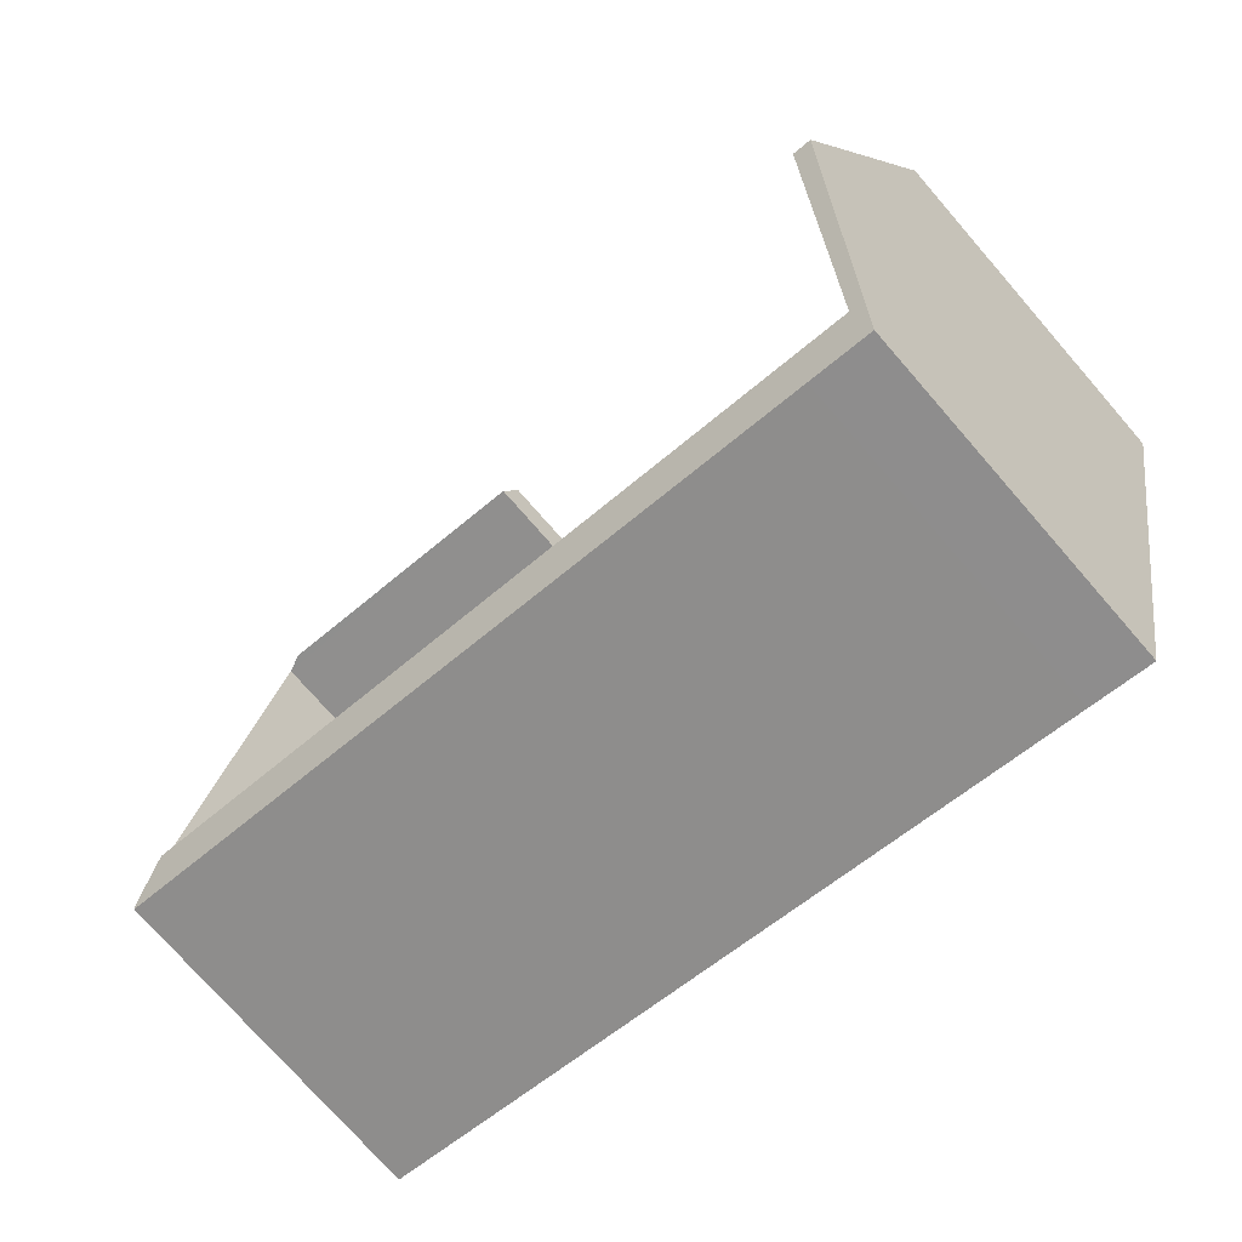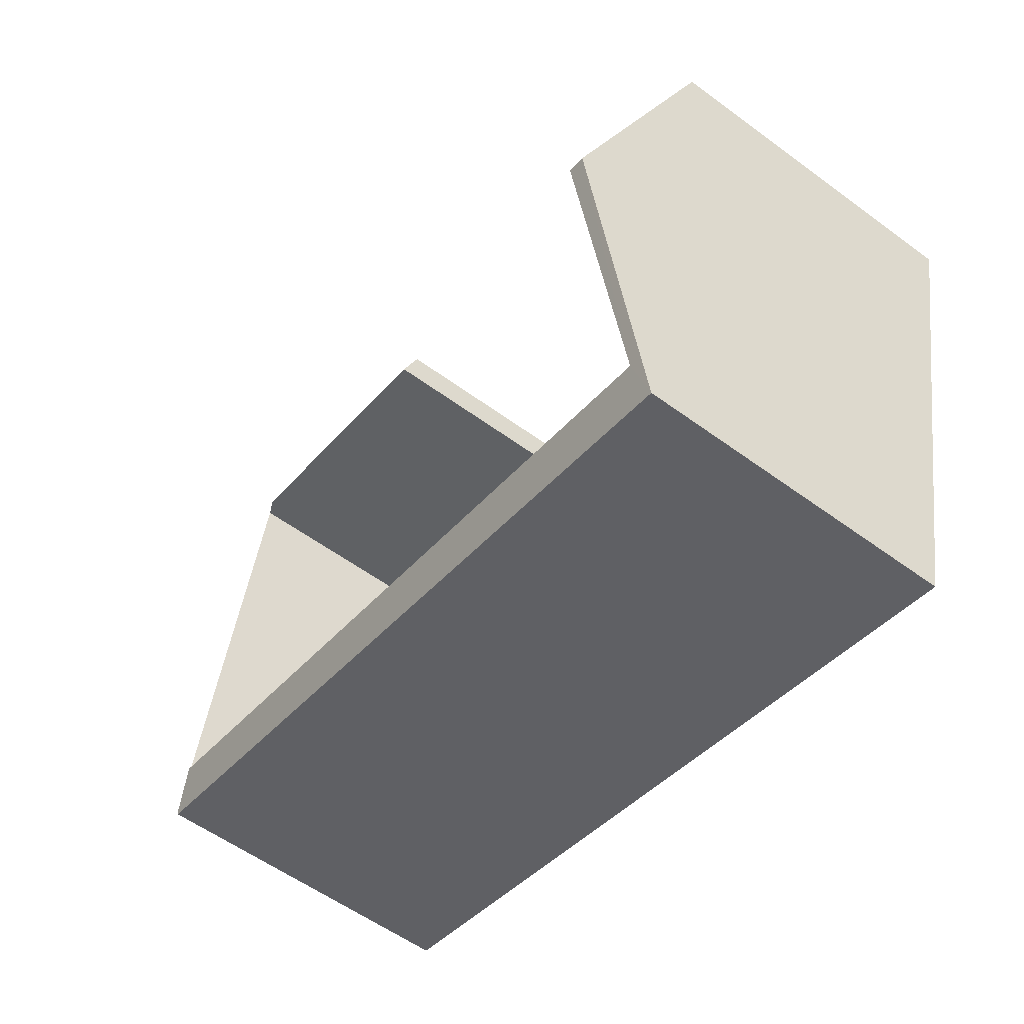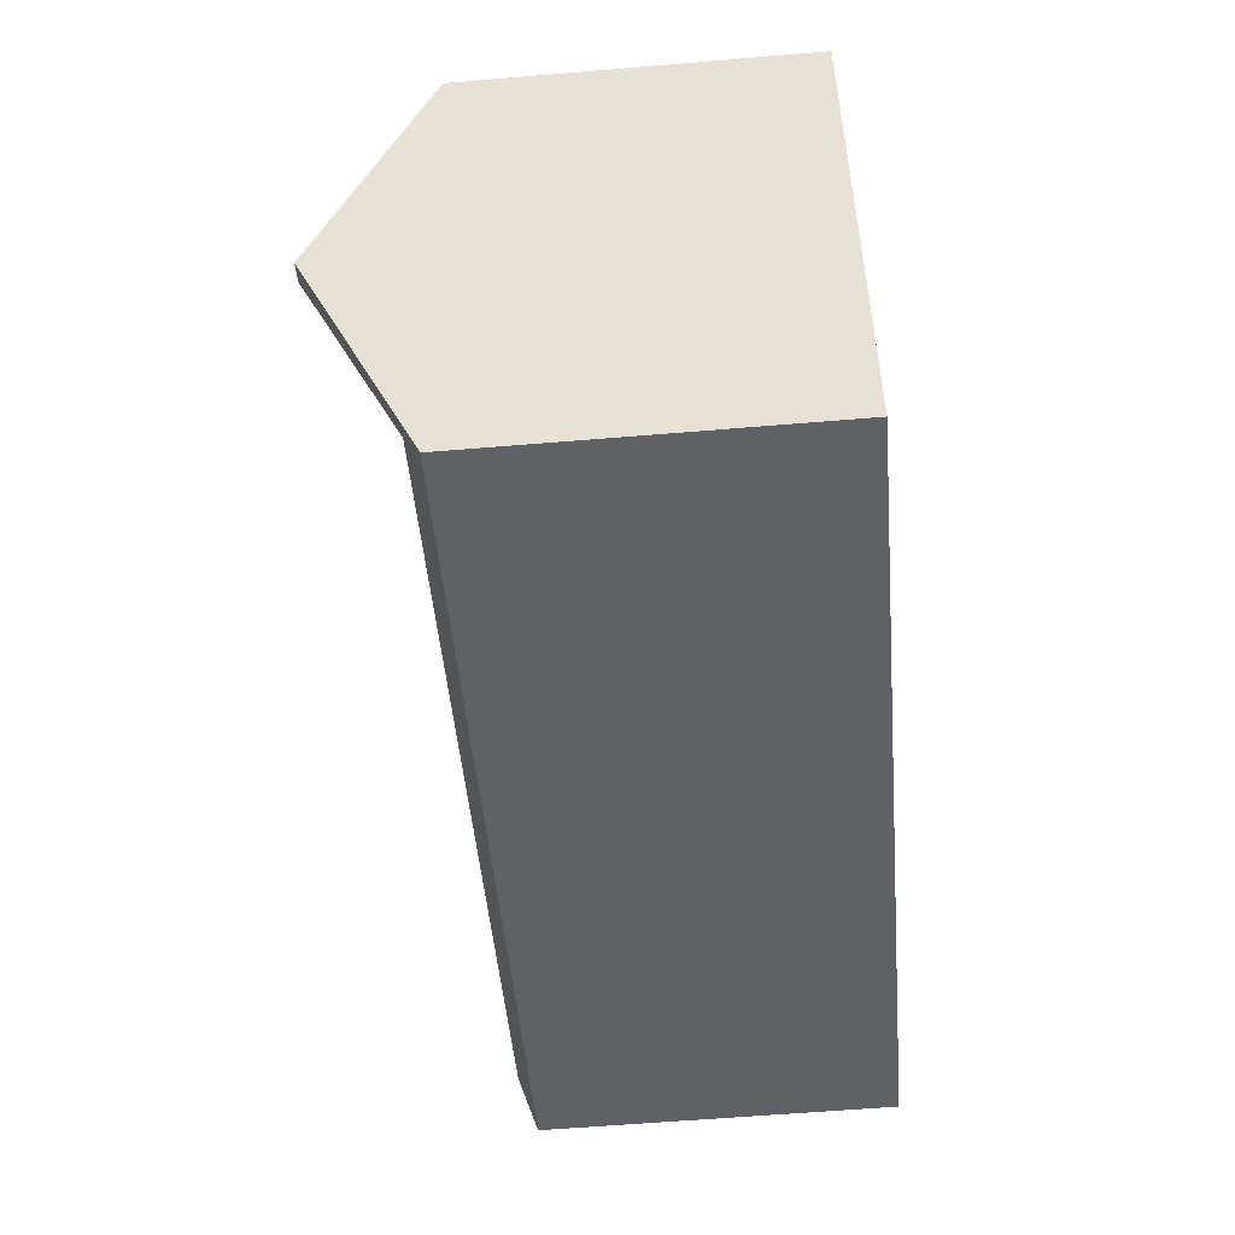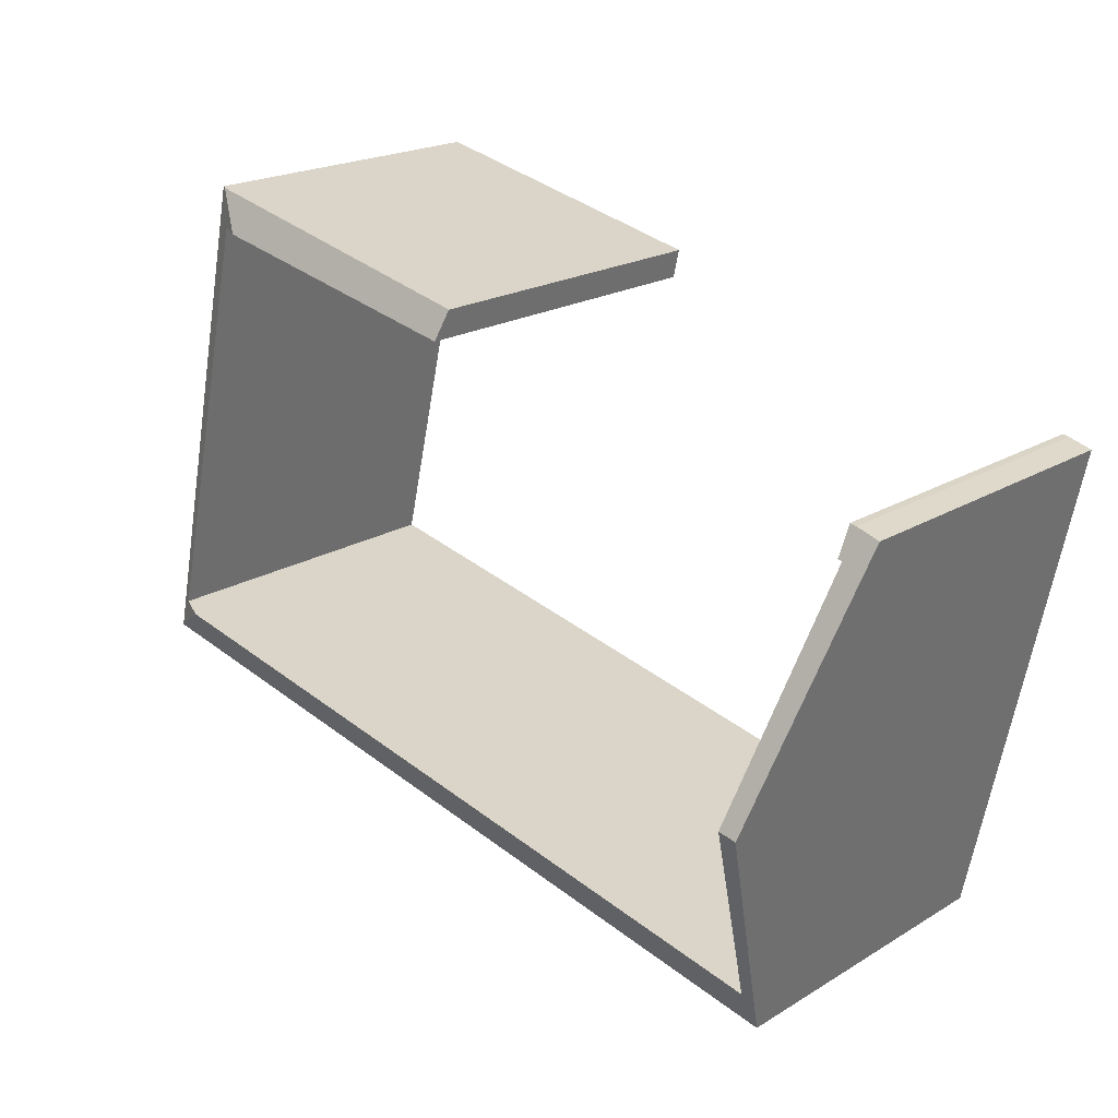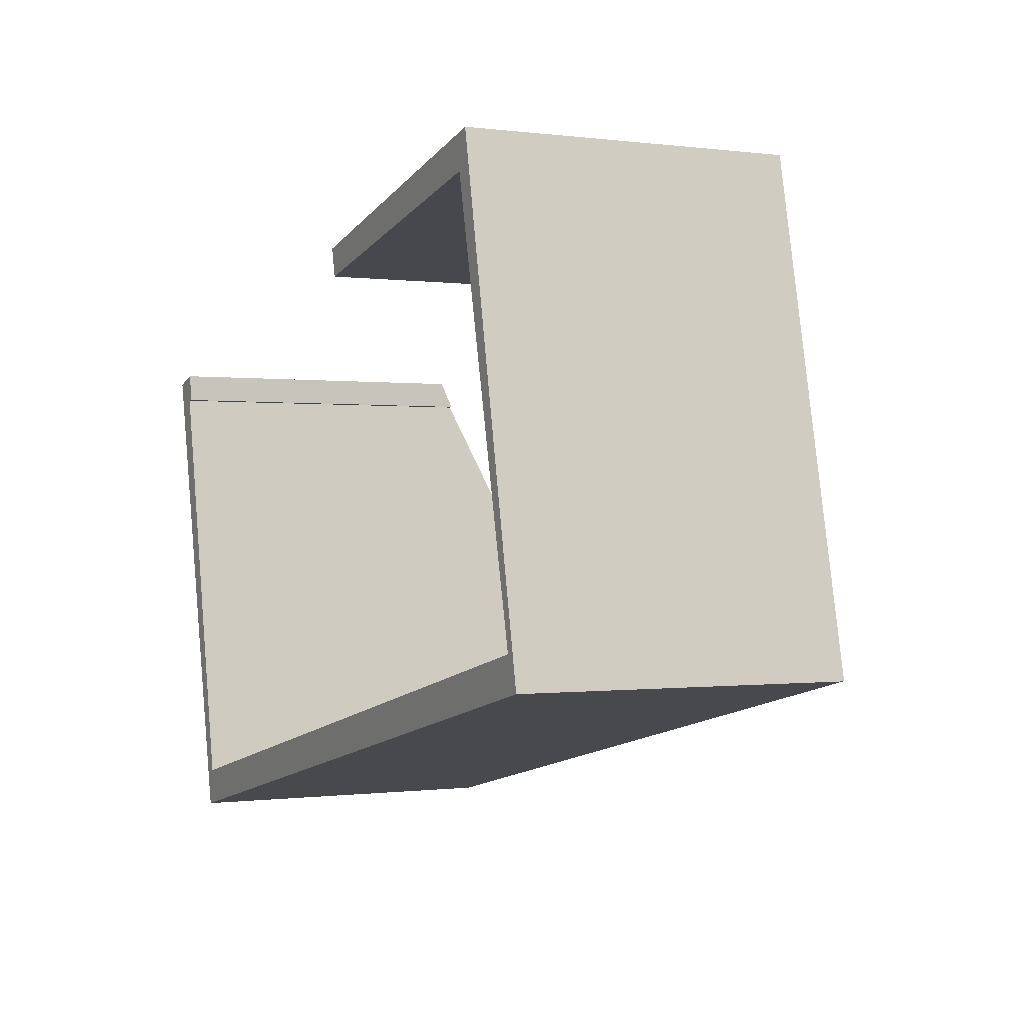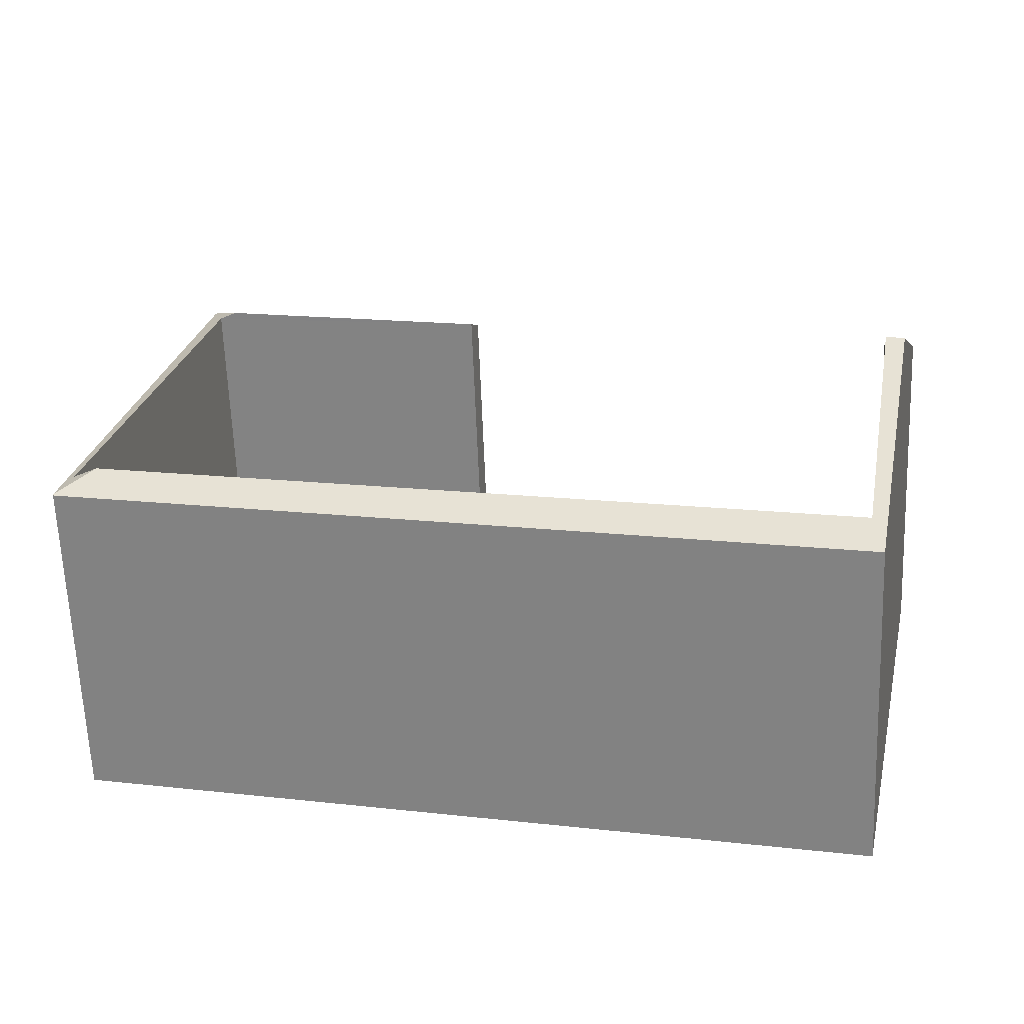
<metadata>
{"format":"obj","ext":"obj","renderer":"f3d","projection":"perspective","resolution":1024,"background":"white","views":[{"elev":-75.1,"azim":-138.9,"up":"+Z"},{"elev":-57.1,"azim":-127.4,"up":"+Z"},{"elev":-59.9,"azim":-85.1,"up":"+Z"},{"elev":20.1,"azim":-137.9,"up":"+Z"},{"elev":-0.3,"azim":63.4,"up":"+Z"},{"elev":-63.9,"azim":-177.8,"up":"+Z"}]}
</metadata>
<code>
v  1.058 8.747 -4.894
v  0.549 6.802 -0.407
v  1.415 8.747 -4.812
v  0 6.577 4.027e-16
v  0.599 6.562 0.172
v  0.638 6.806 -0.395
v  0.472 6.562 0.144
v  17.78 6.587 -6.158
v  16.99 6.891 -5.621
v  17.78 6.603 -6.121
v  3.354 6.587 -9.479
v  3.354 6.901 -8.736
v  2.236 6.902 -8.991
v  2.11 6.587 -9.765
v  15.72 6.585 3.598
v  15.56 6.719 2.872
v  15.21 6.874 2.796
v  17.47 6.676 -5.511
v  15.8 6.551 3.616
v  9.716 6.841 1.611
v  9.589 6.587 2.183
v  0.638 2.419e-17 -0.395
v  0.599 -1.053e-17 0.172
v  0.549 2.492e-17 -0.407
v  2.236 5.505e-16 -8.991
v  1.415 2.947e-16 -4.812
v  15.8 -2.214e-16 3.616
v  17.78 3.748e-16 -6.121
v  17.78 3.771e-16 -6.158
v  15.56 -1.759e-16 2.872
v  9.716 -9.865e-17 1.611
v  15.21 -1.712e-16 2.796
v  3.354 5.804e-16 -9.479
v  2.11 5.979e-16 -9.765
v  3.354 5.349e-16 -8.736
v  16.99 3.442e-16 -5.621
v  17.47 3.375e-16 -5.511
v  9.589 -1.337e-16 2.183
v  15.72 -2.203e-16 3.598
v  0.472 -8.817e-18 0.144
v  0 0 0
v  1.058 2.997e-16 -4.894
g defaultobject
f 1 2 3
f 2 1 4
f 2 5 6
f 5 2 4
f 5 4 7
f 8 9 10
f 9 8 11
f 9 11 12
f 12 11 13
f 13 11 14
f 13 14 1
f 1 3 13
f 15 16 17
f 18 10 9
f 10 18 19
f 19 18 16
f 19 16 15
f 20 15 17
f 15 20 21
f 5 22 6
f 22 5 23
f 24 3 2
f 3 24 13
f 13 24 25
f 25 24 26
f 27 10 19
f 10 27 28
f 10 28 8
f 8 28 29
f 22 2 6
f 2 22 24
f 16 20 17
f 20 16 30
f 20 30 31
f 31 30 32
f 29 11 8
f 11 29 33
f 11 33 14
f 14 33 34
f 25 12 13
f 12 25 9
f 9 25 35
f 9 35 36
f 9 36 18
f 18 36 37
f 38 15 21
f 15 38 19
f 19 38 27
f 27 38 39
f 40 5 7
f 5 40 23
f 41 7 4
f 7 41 40
f 18 30 16
f 30 18 37
f 31 21 20
f 21 31 38
f 34 1 14
f 1 34 4
f 4 34 42
f 4 42 41
f 39 28 27
f 28 39 30
f 30 39 38
f 28 30 29
f 29 30 37
f 30 38 32
f 32 38 31
f 40 22 23
f 22 40 24
f 24 40 41
f 24 41 26
f 26 41 25
f 37 33 29
f 33 37 36
f 33 36 35
f 33 35 25
f 33 25 34
f 34 25 42
f 42 25 41

</code>
